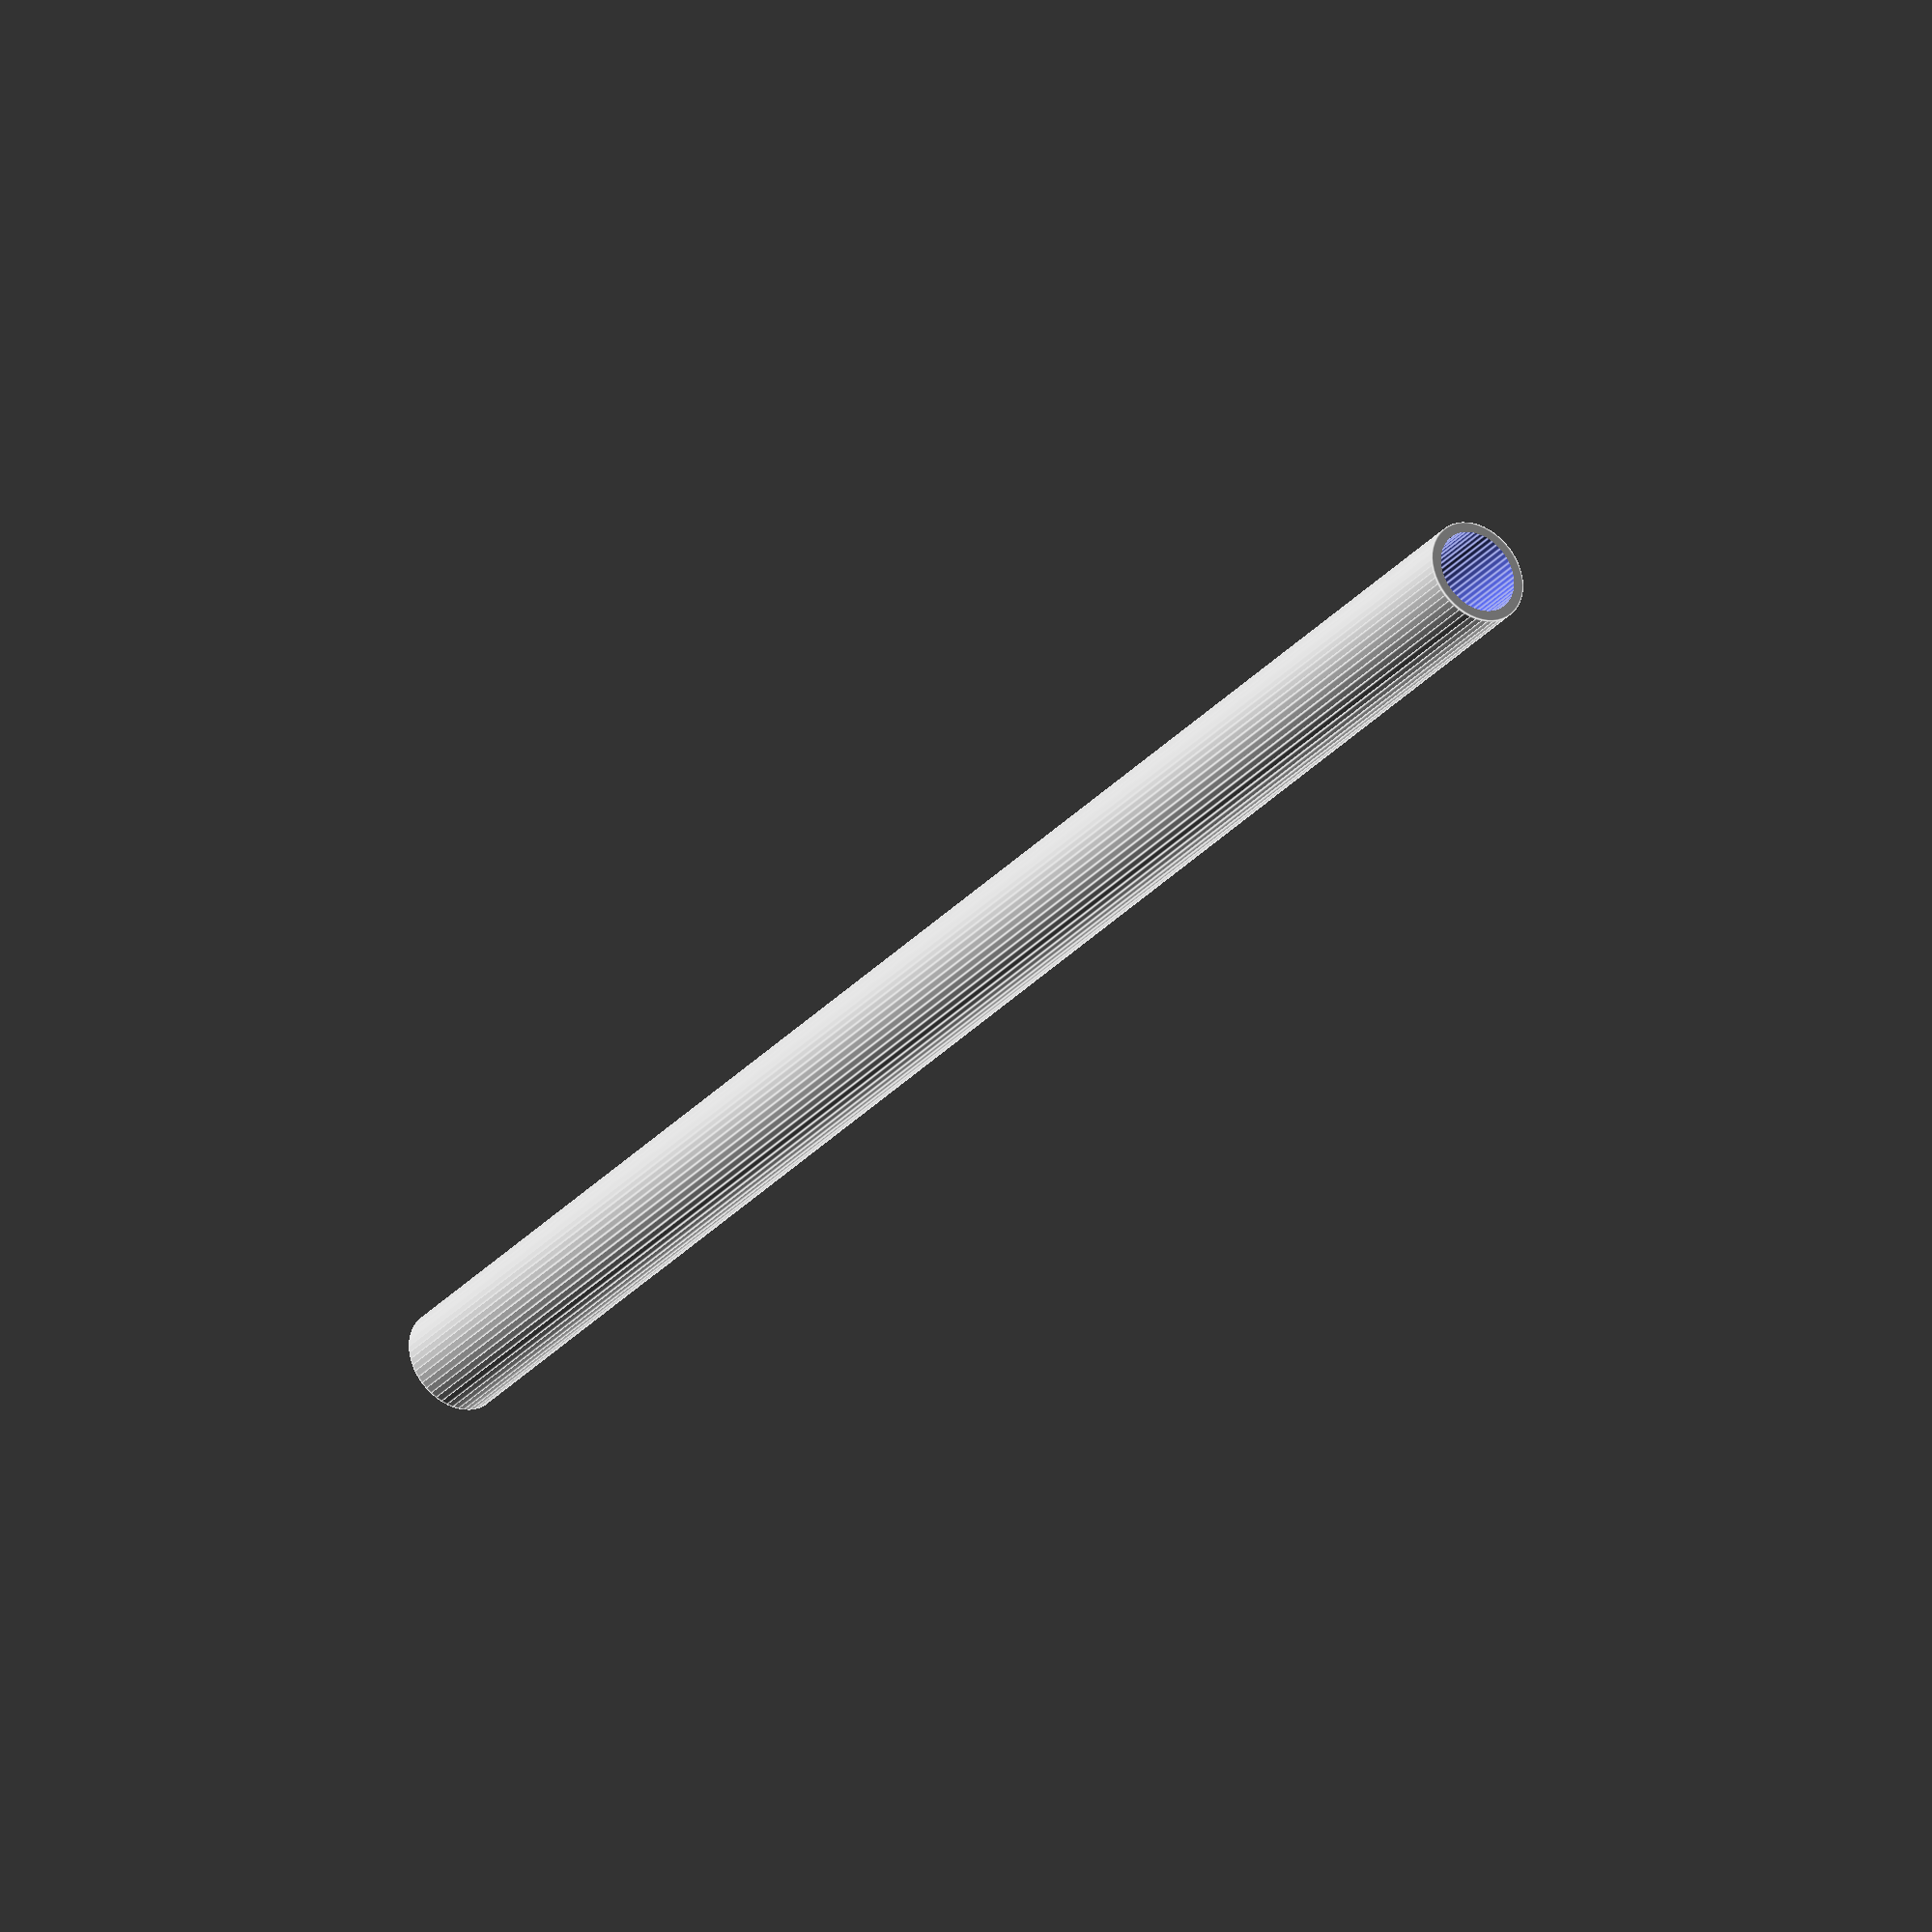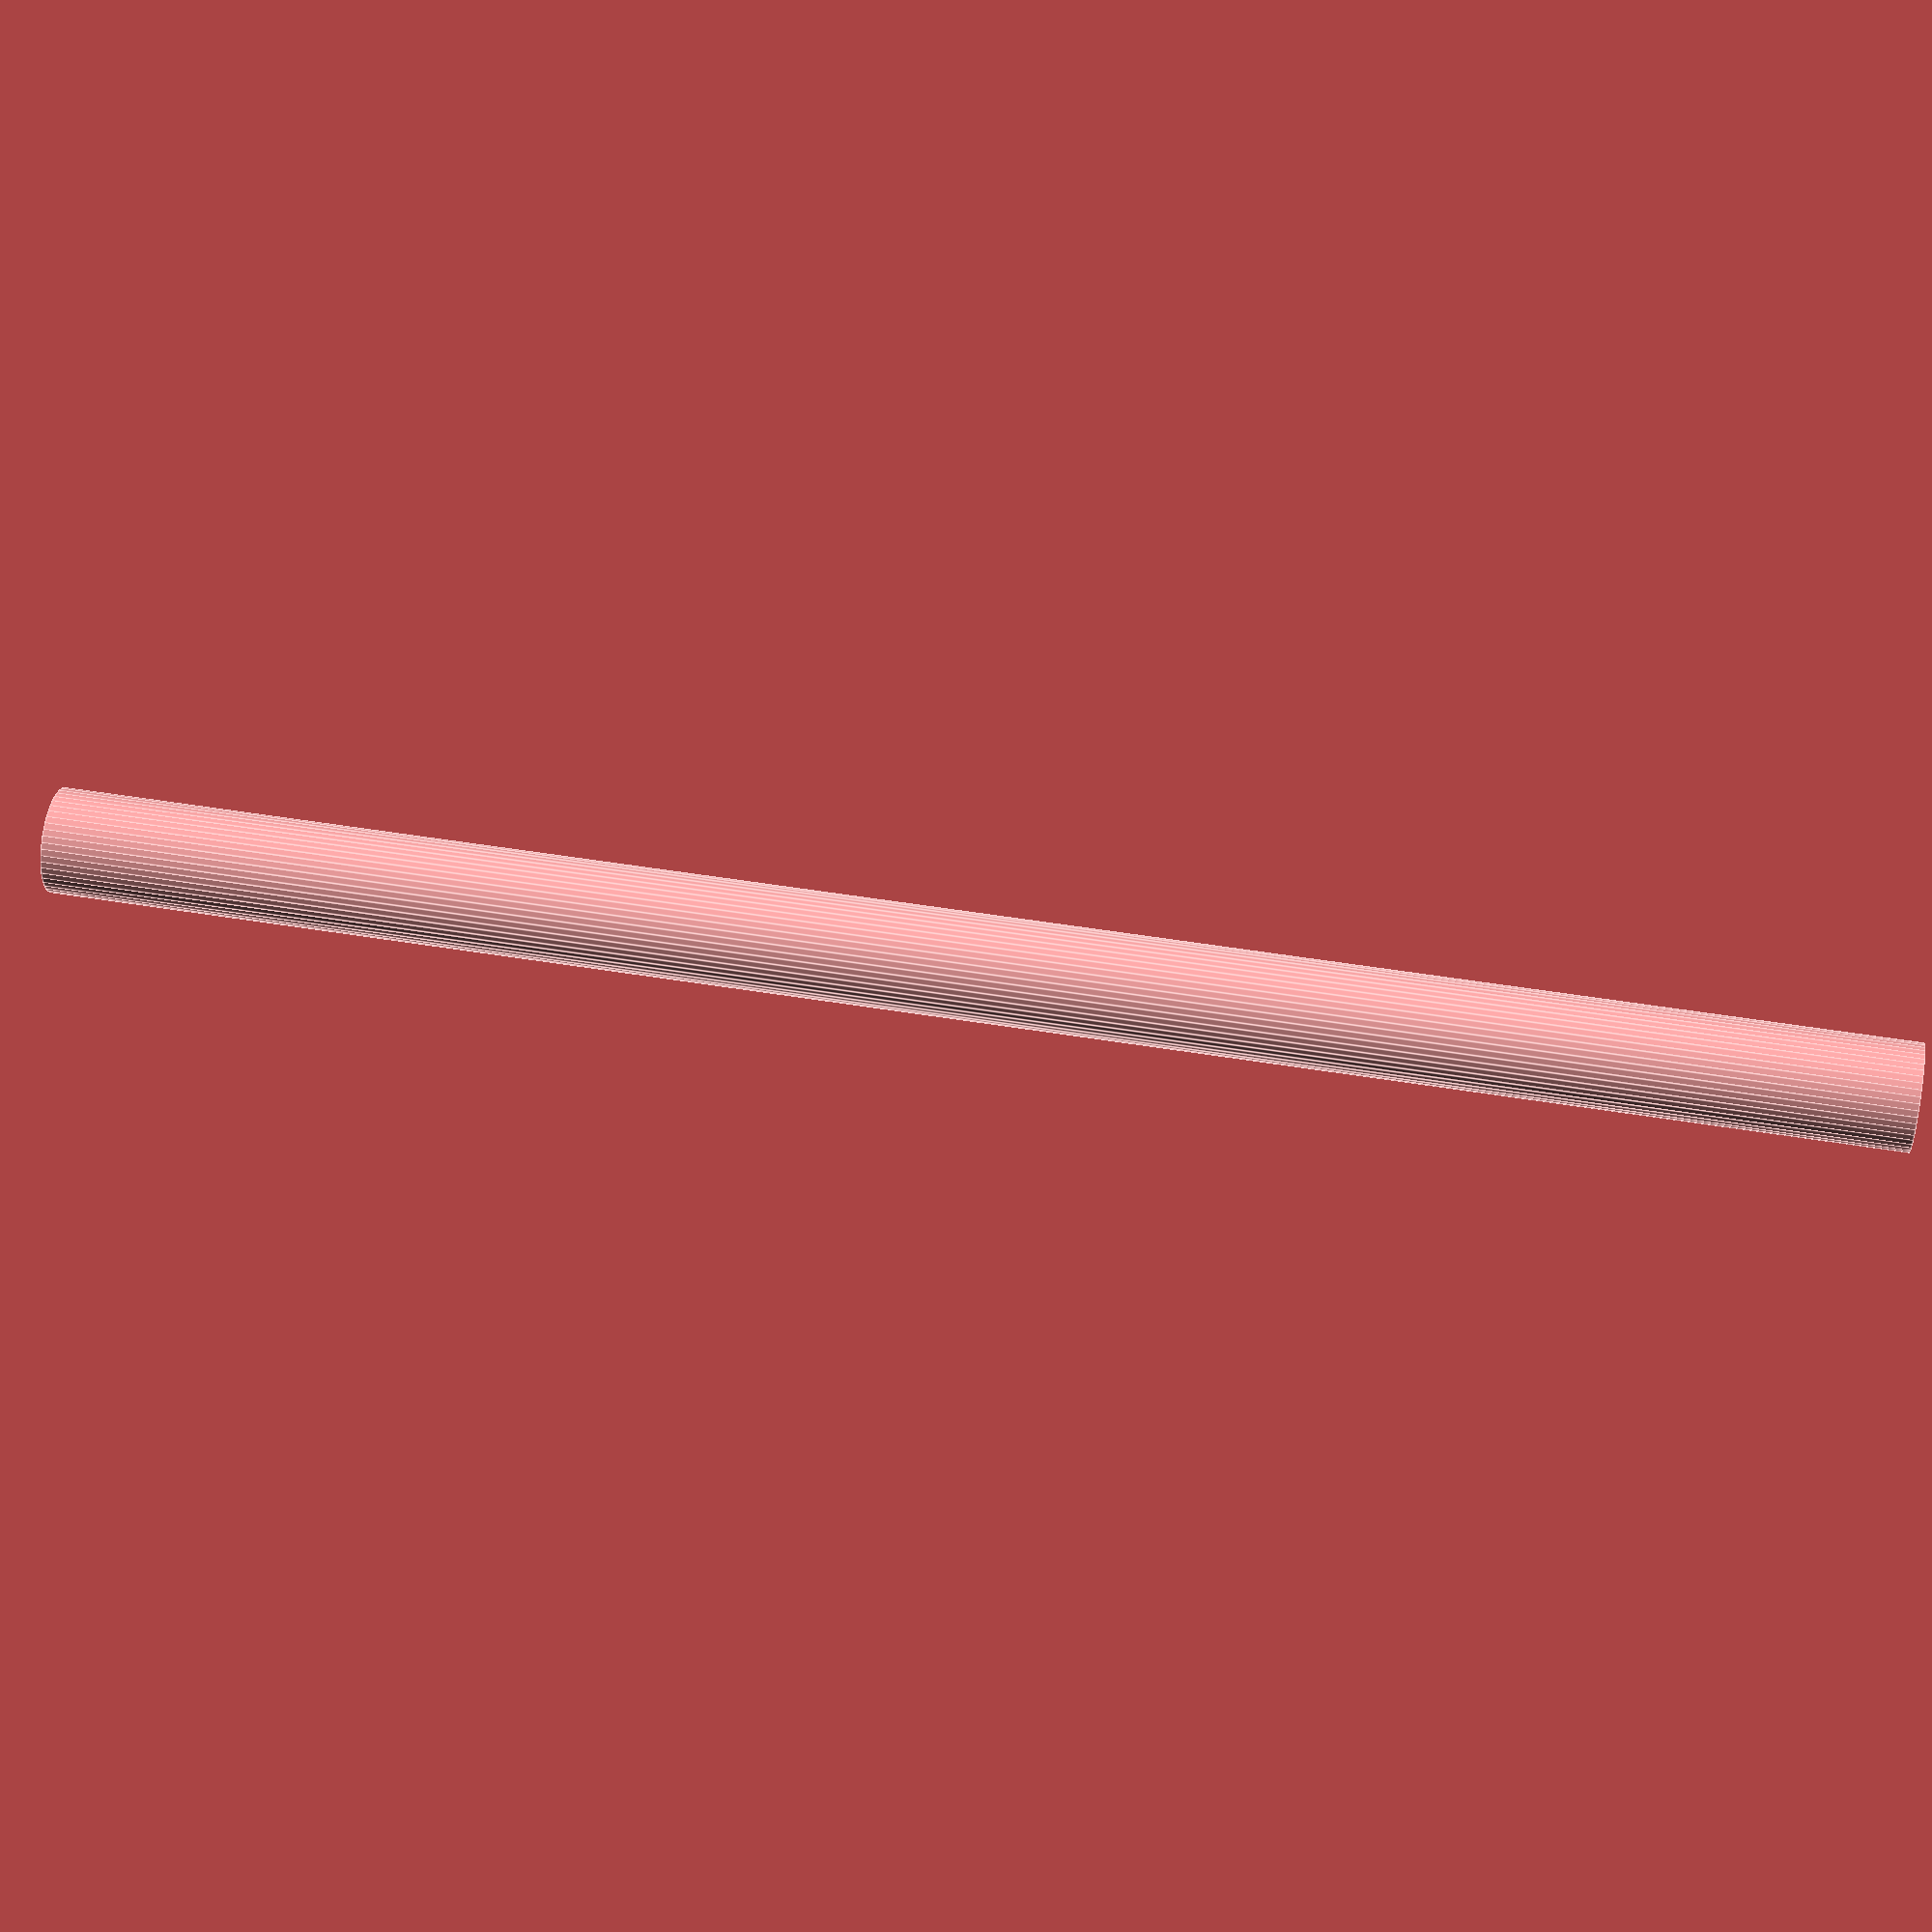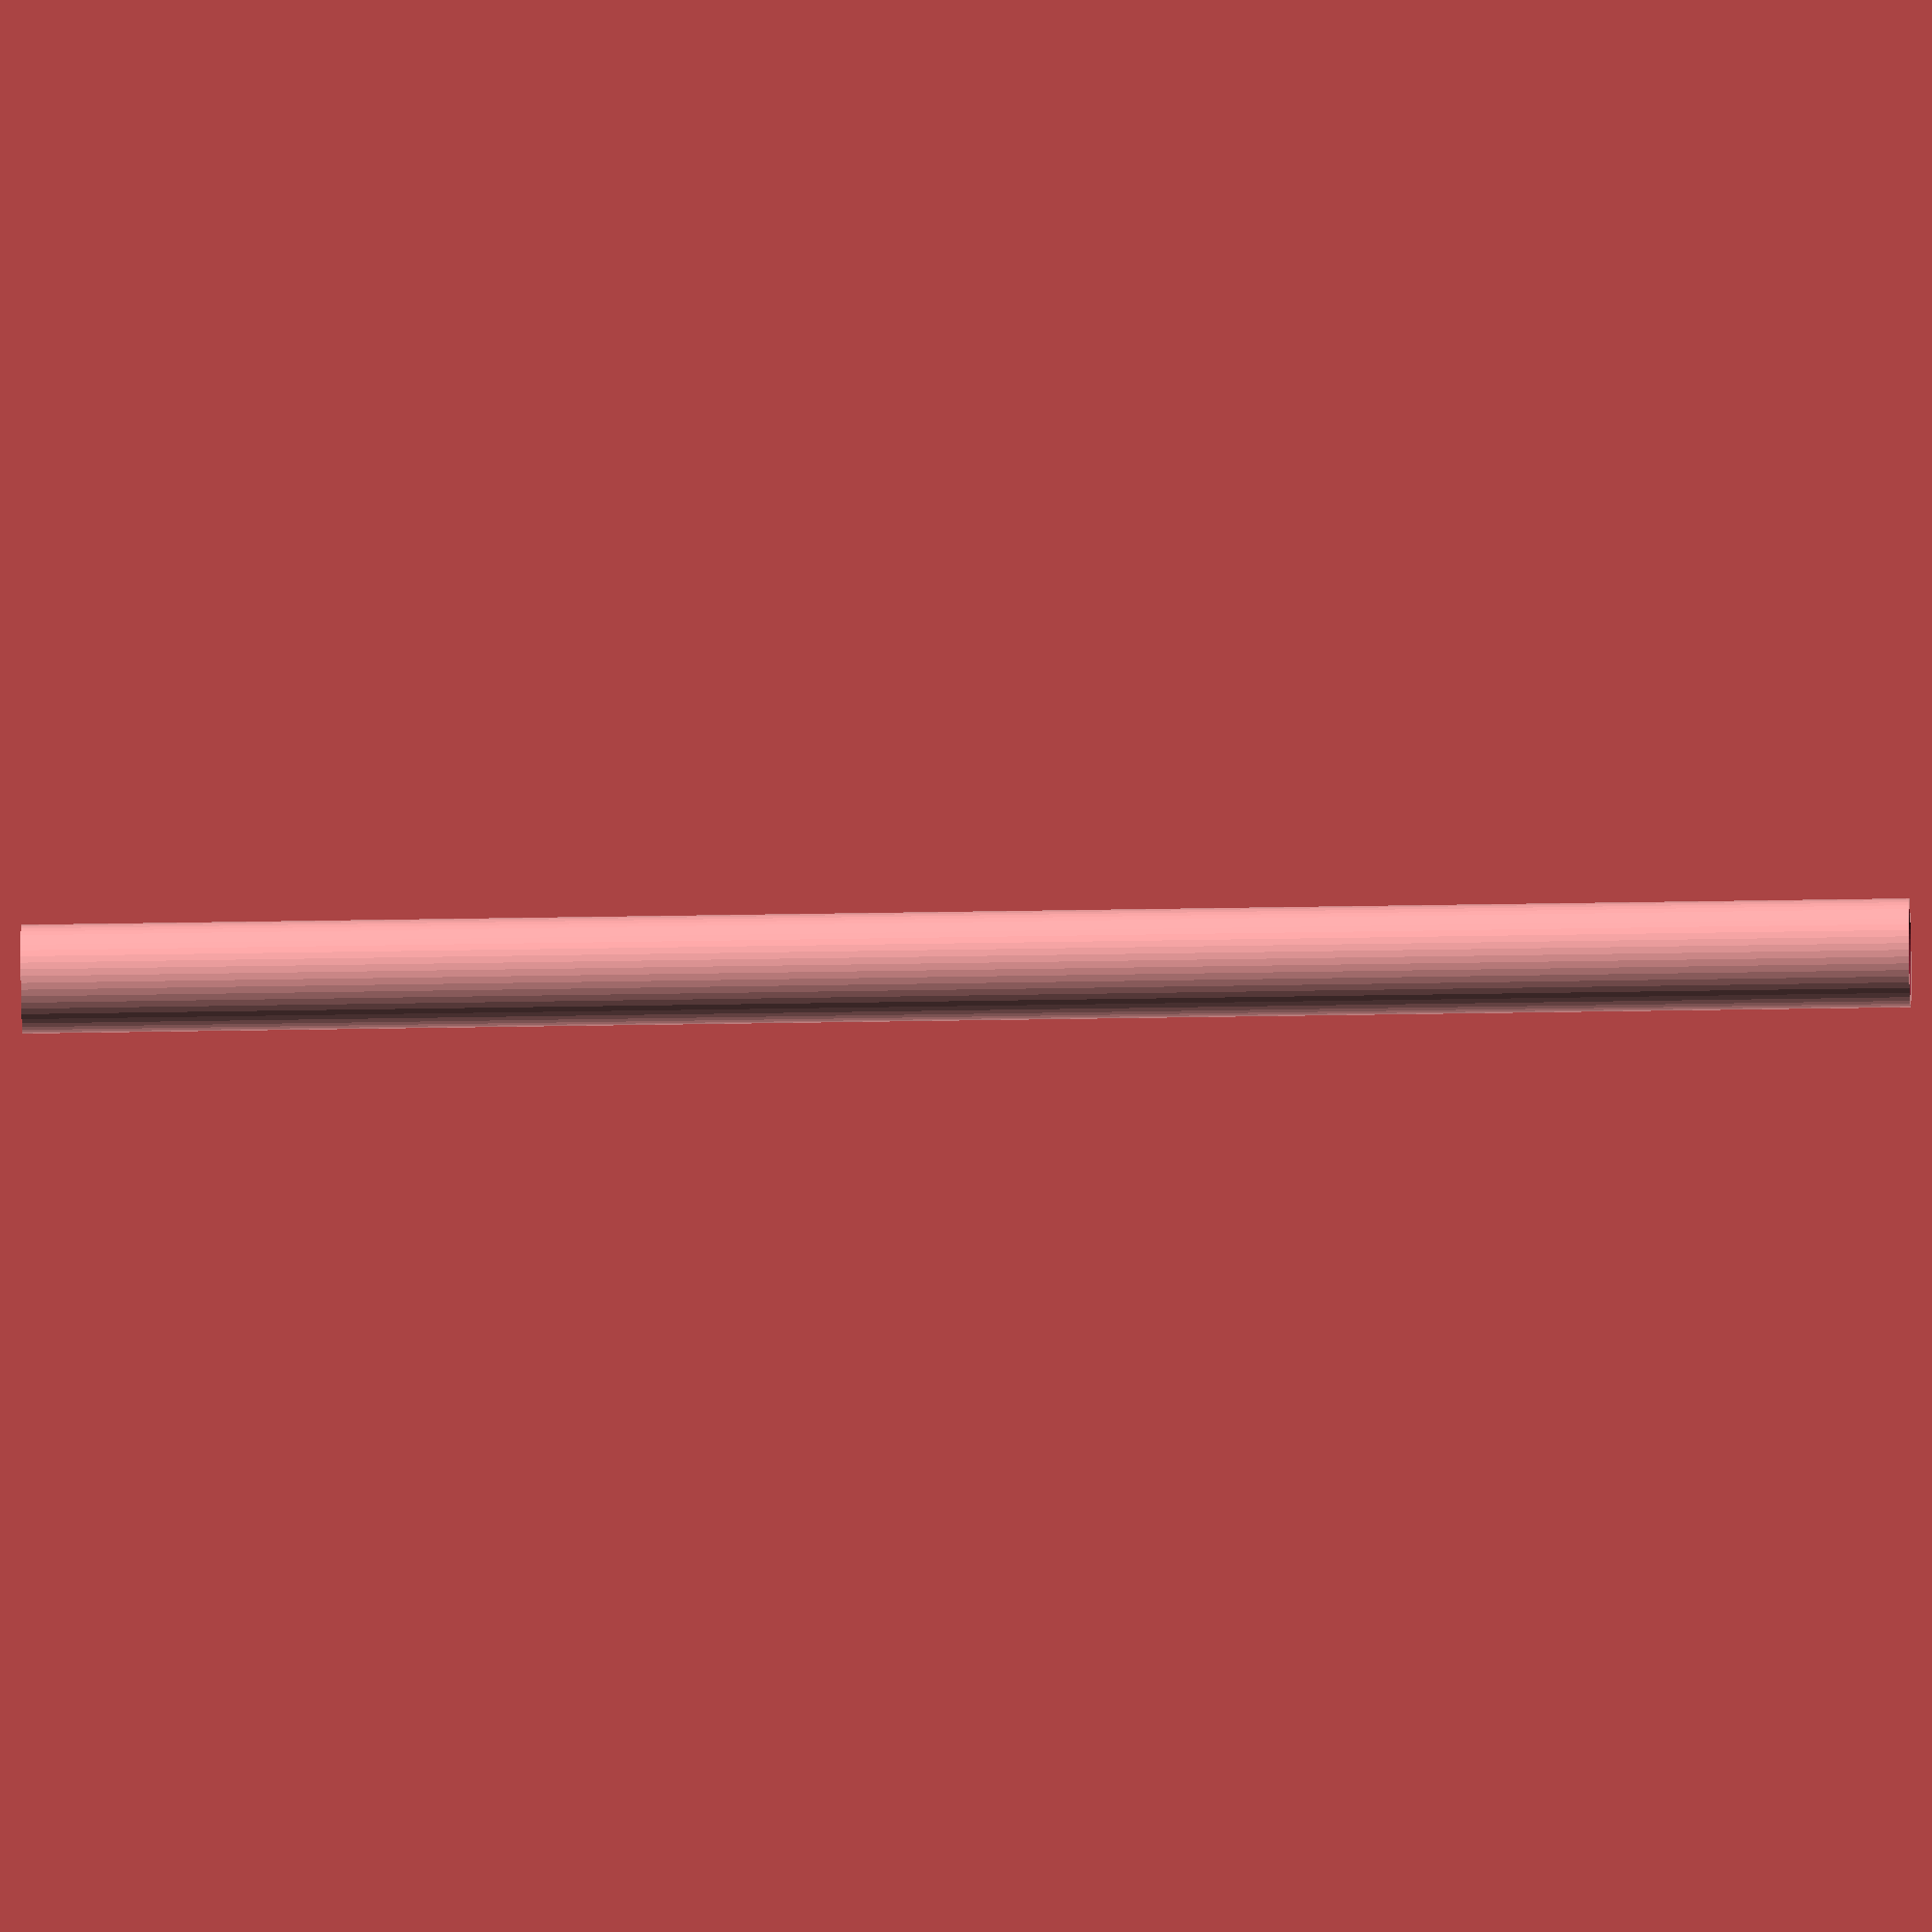
<openscad>
$fn = 50;


difference() {
	union() {
		translate(v = [0, 0, -39.0000000000]) {
			cylinder(h = 78, r = 2.2500000000);
		}
	}
	union() {
		translate(v = [0, 0, -100.0000000000]) {
			cylinder(h = 200, r = 1.8000000000);
		}
	}
}
</openscad>
<views>
elev=209.8 azim=340.1 roll=32.8 proj=o view=edges
elev=310.9 azim=217.0 roll=280.4 proj=p view=edges
elev=30.0 azim=163.6 roll=91.6 proj=o view=wireframe
</views>
